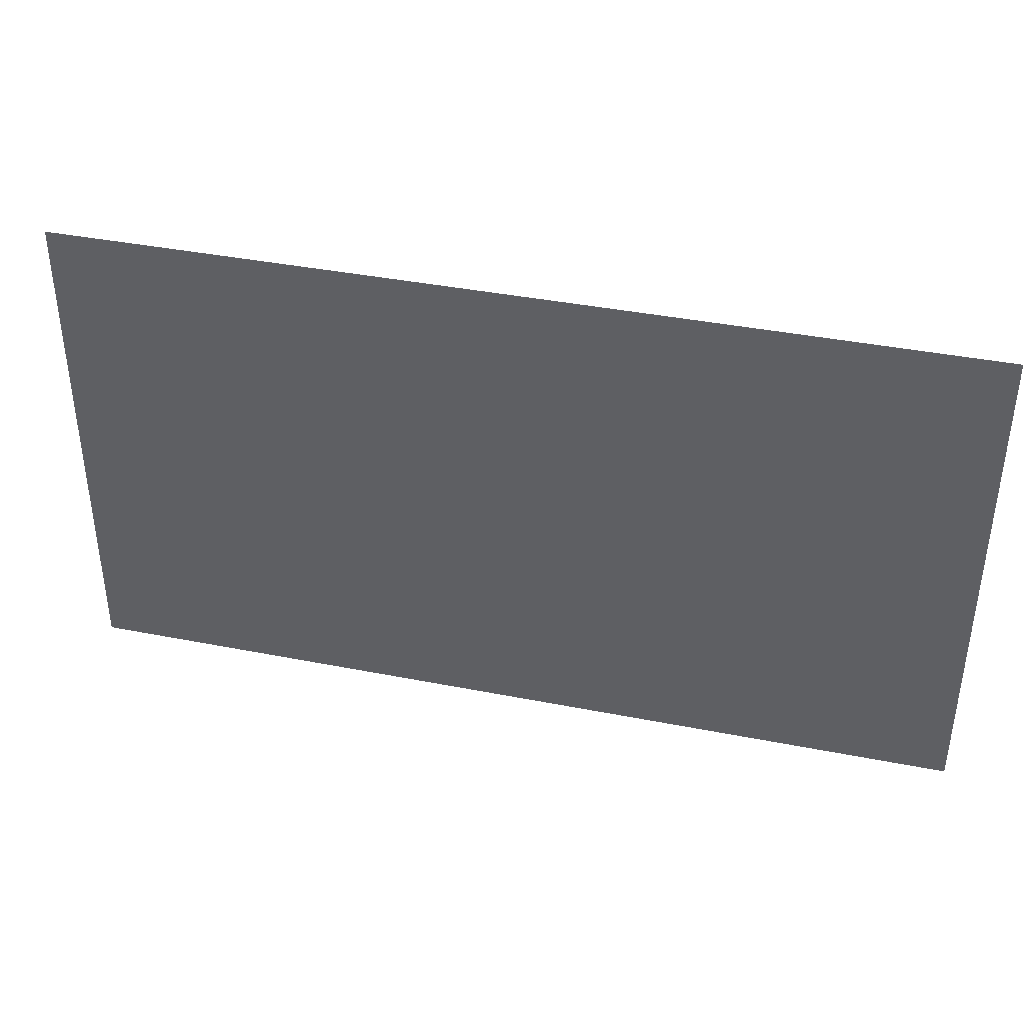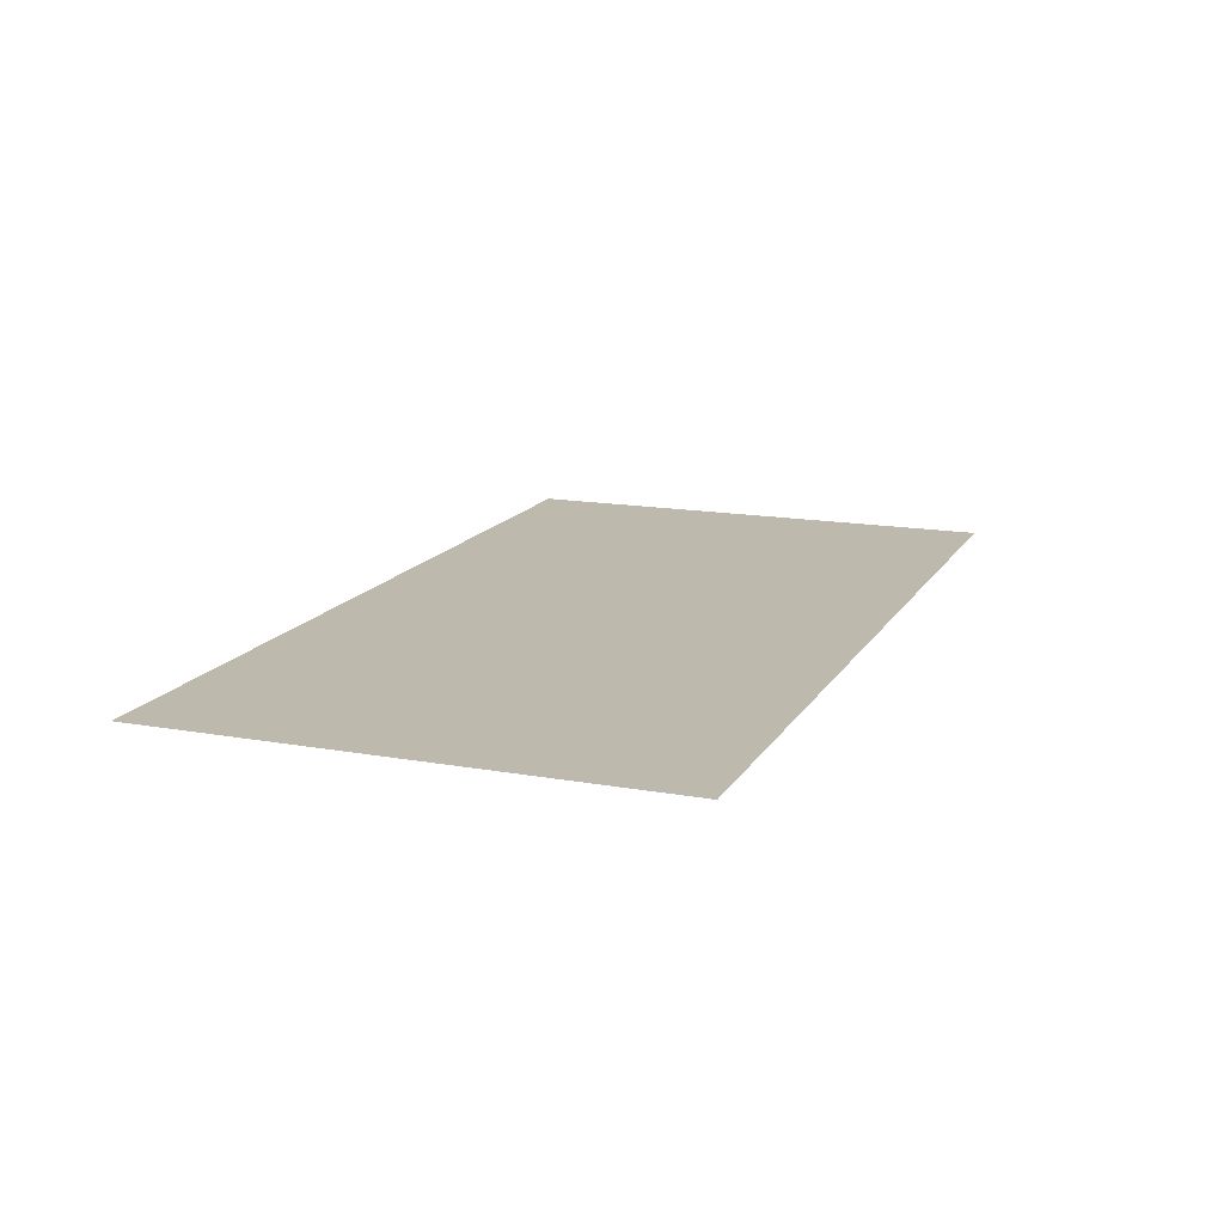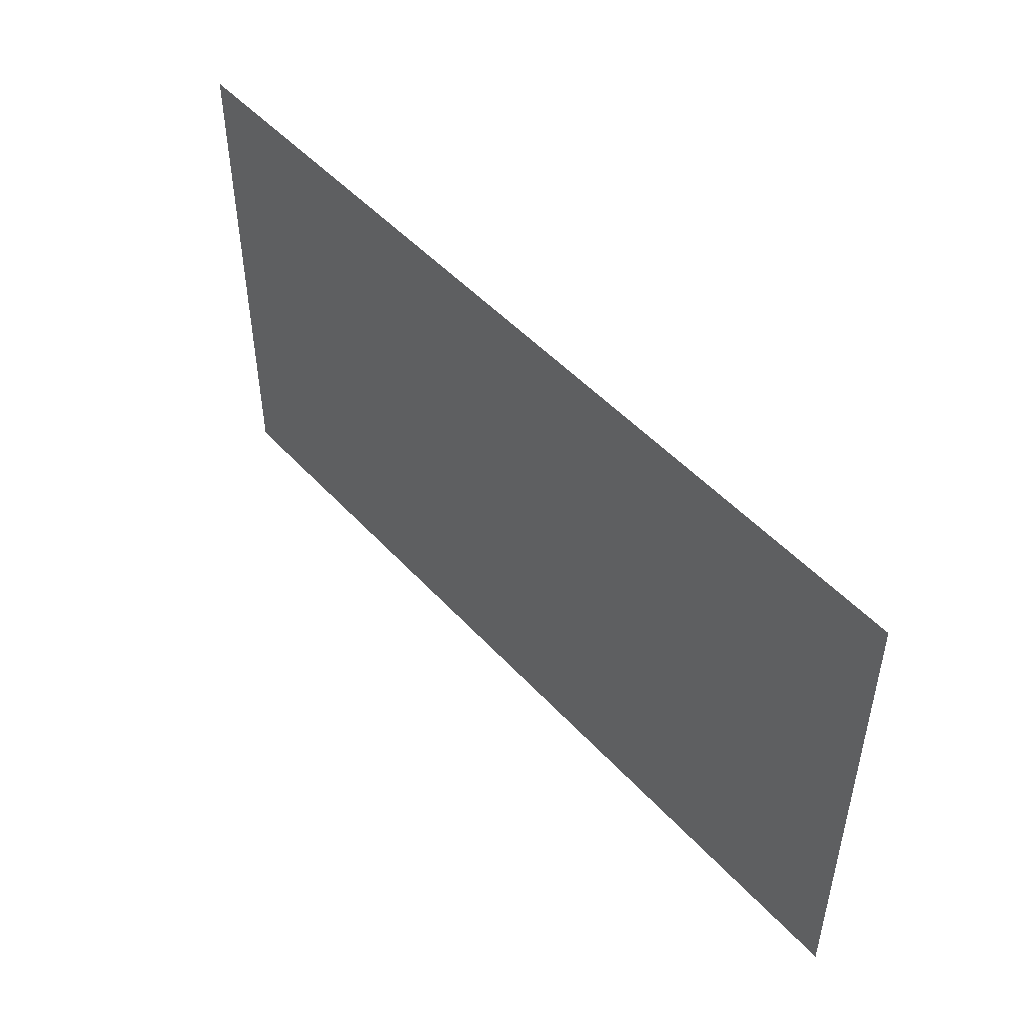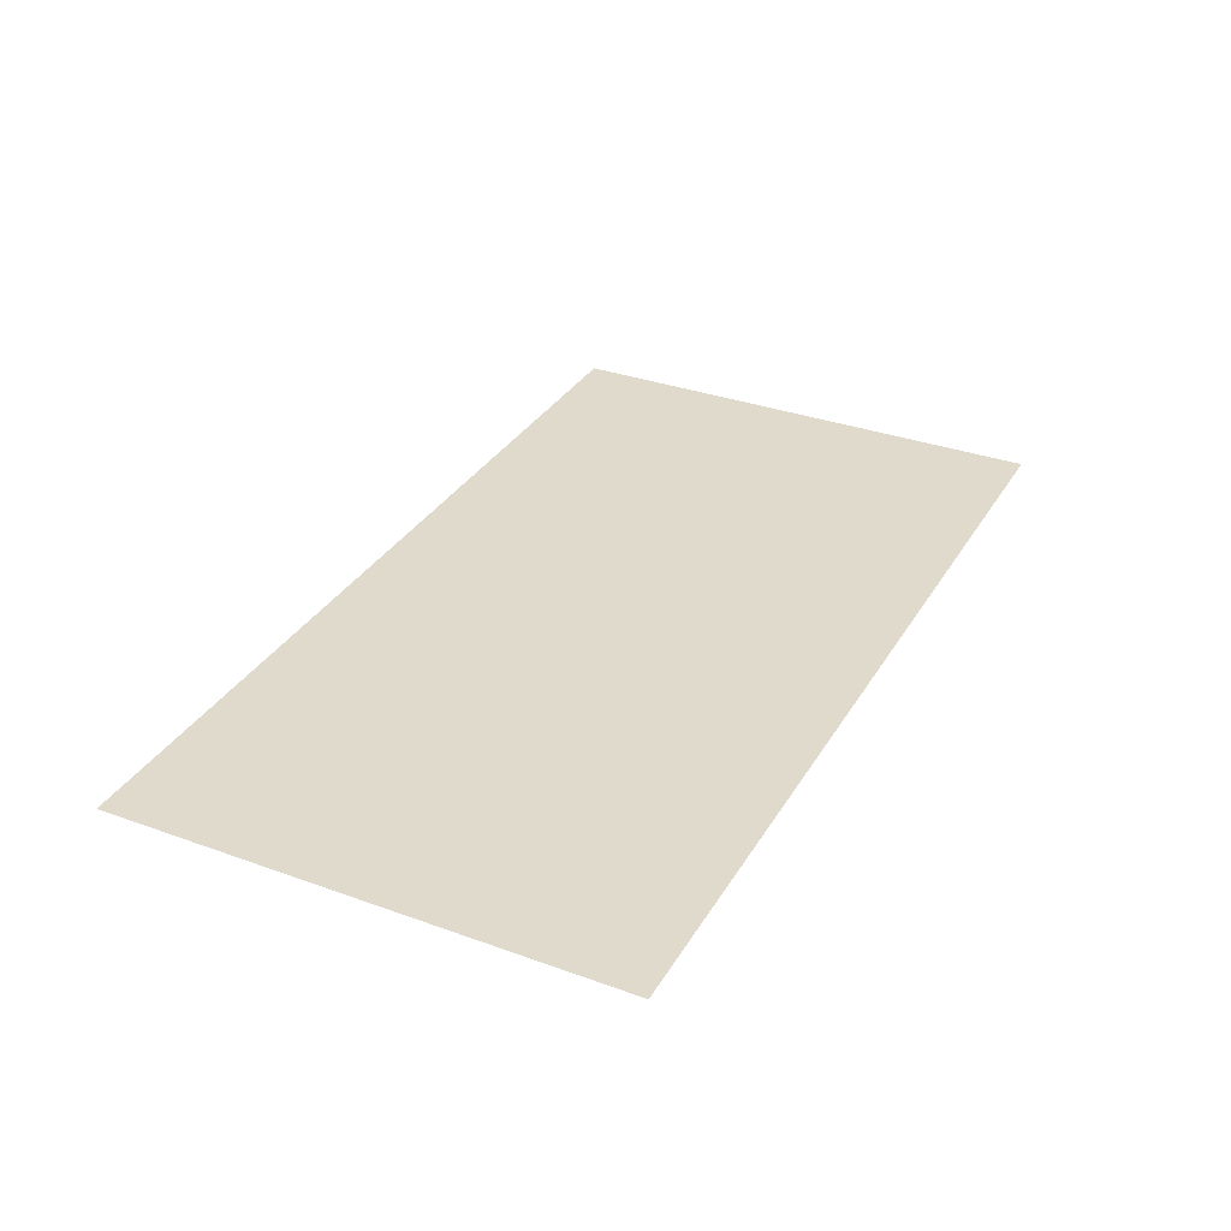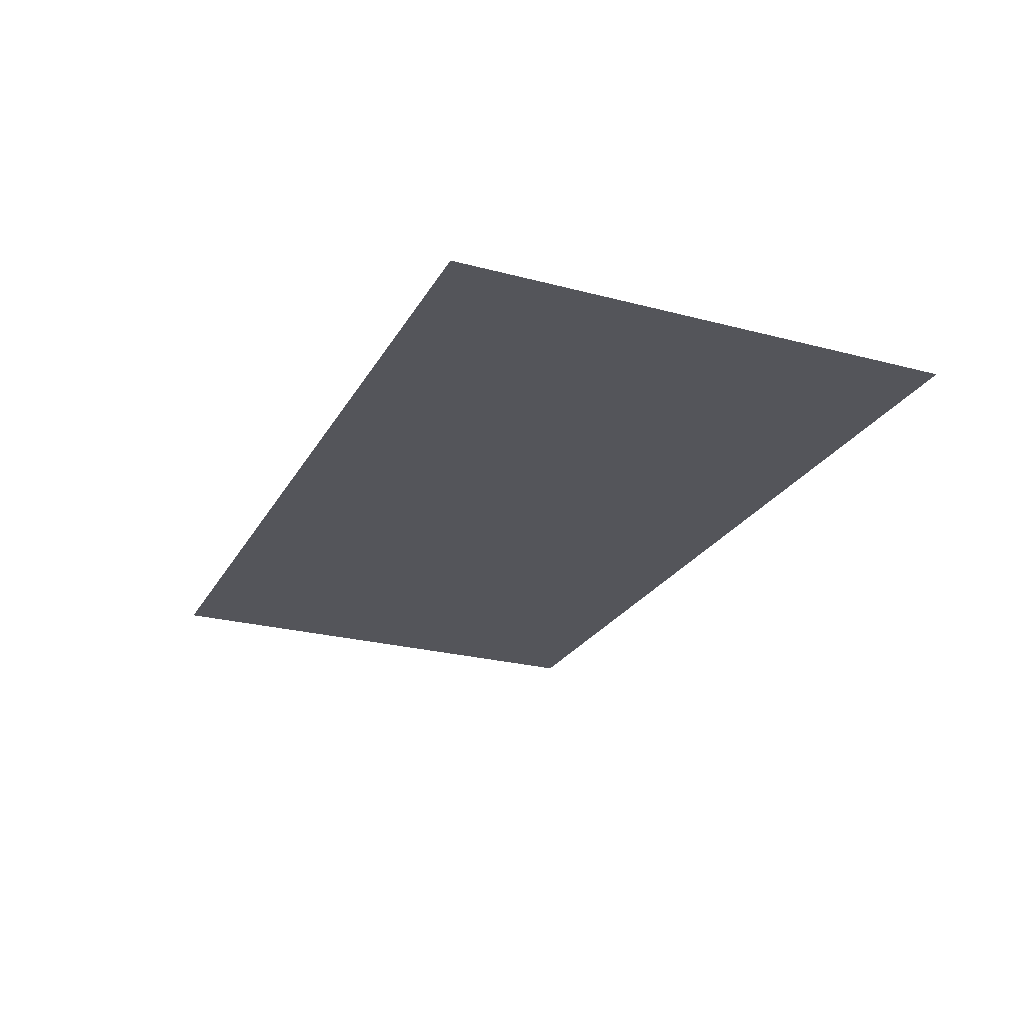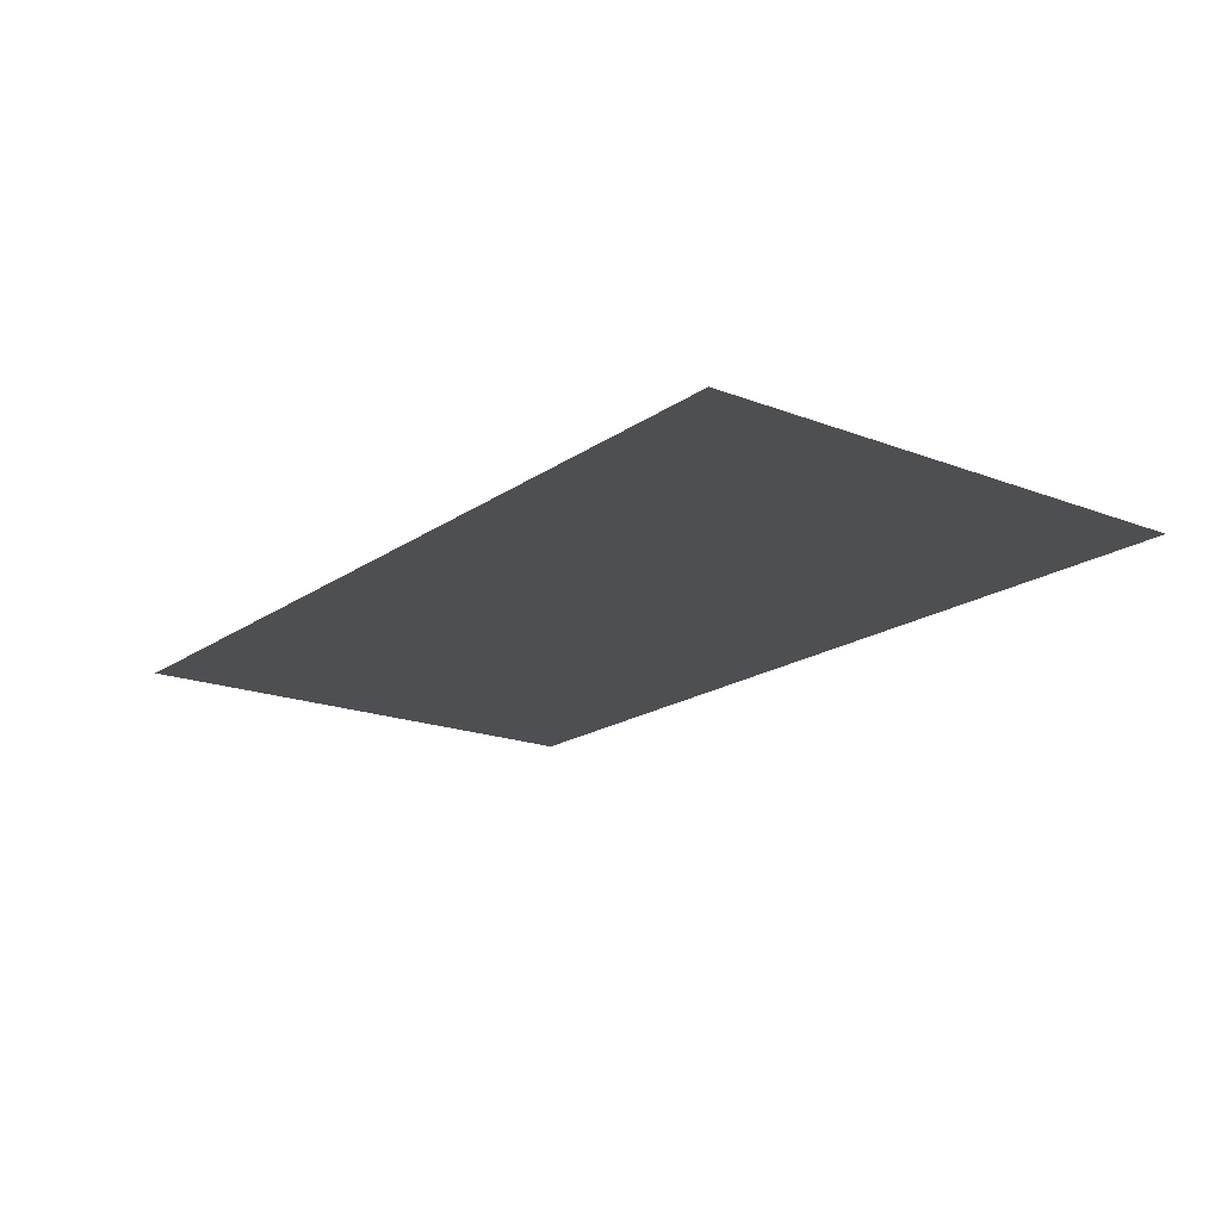
<metadata>
{"format":"obj","ext":"obj","renderer":"f3d","projection":"perspective","resolution":1024,"background":"white","views":[{"elev":39.5,"azim":-166.2,"up":"+Y"},{"elev":15.1,"azim":110.9,"up":"+Z"},{"elev":48.8,"azim":-130.1,"up":"+Y"},{"elev":33.1,"azim":-63.5,"up":"+Z"},{"elev":-25.0,"azim":66.7,"up":"+Z"},{"elev":-18.2,"azim":53.0,"up":"+Z"}]}
</metadata>
<code>
o mesh52/mesh52-geometry/material_14#mesh52-geometry
v -0.3617 -0.694 0.07054
v -0.3617 -0.6581 0.07054
v -0.2974 -0.694 0.07054
v -0.2974 -0.6581 0.07054
v -0.2974 -0.694 0.07054
v -0.3617 -0.6581 0.07054
v -0.2974 -0.694 0.07054
v -0.3617 -0.6581 0.07054
v -0.3617 -0.694 0.07054
v -0.3617 -0.6581 0.07054
v -0.2974 -0.694 0.07054
v -0.2974 -0.6581 0.07054
f 1 2 3
f 4 5 6
f 7 8 9
f 10 11 12

</code>
